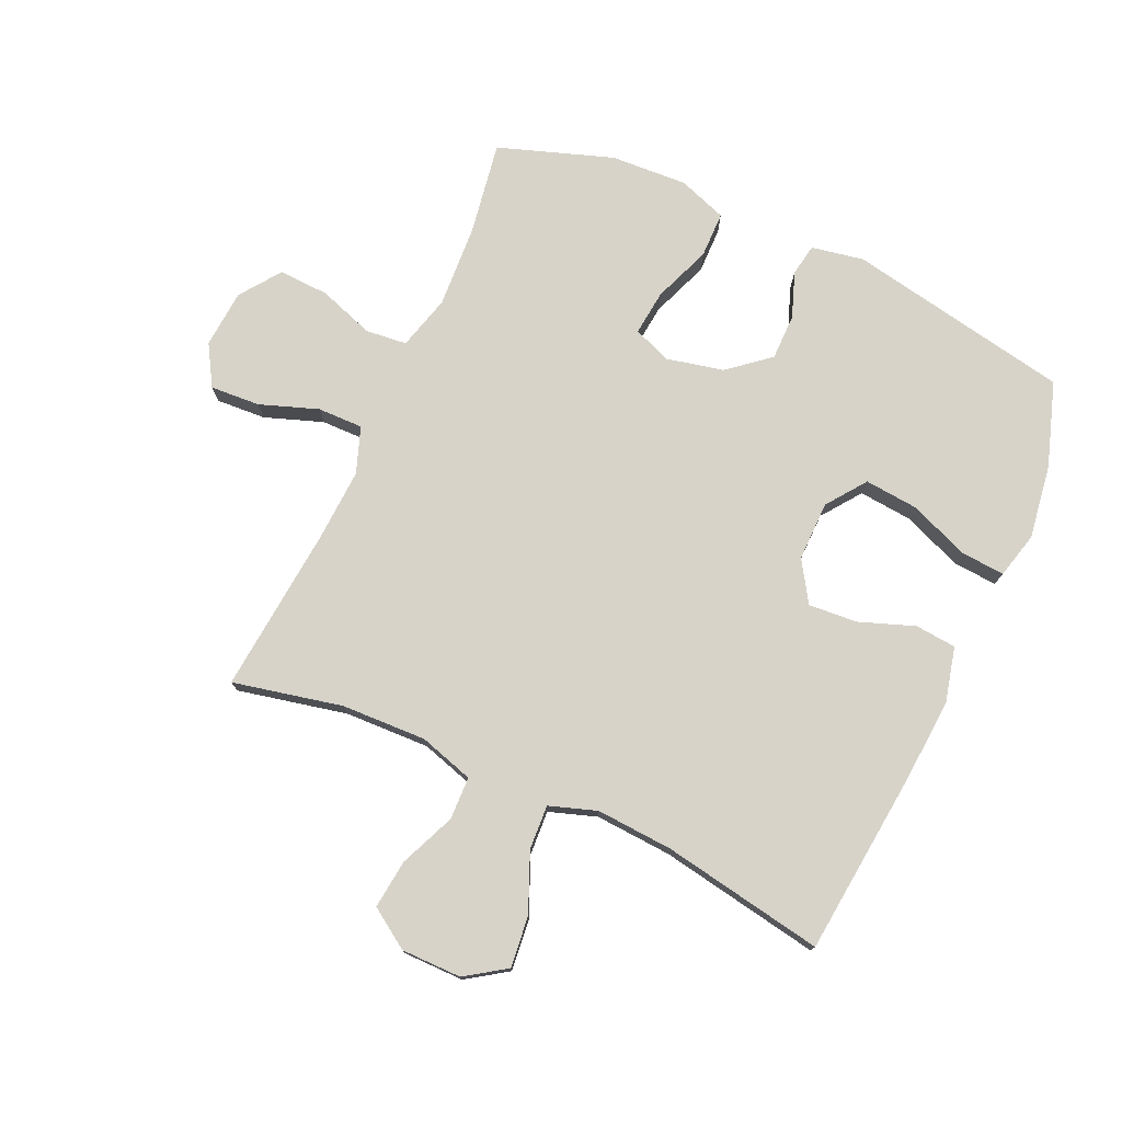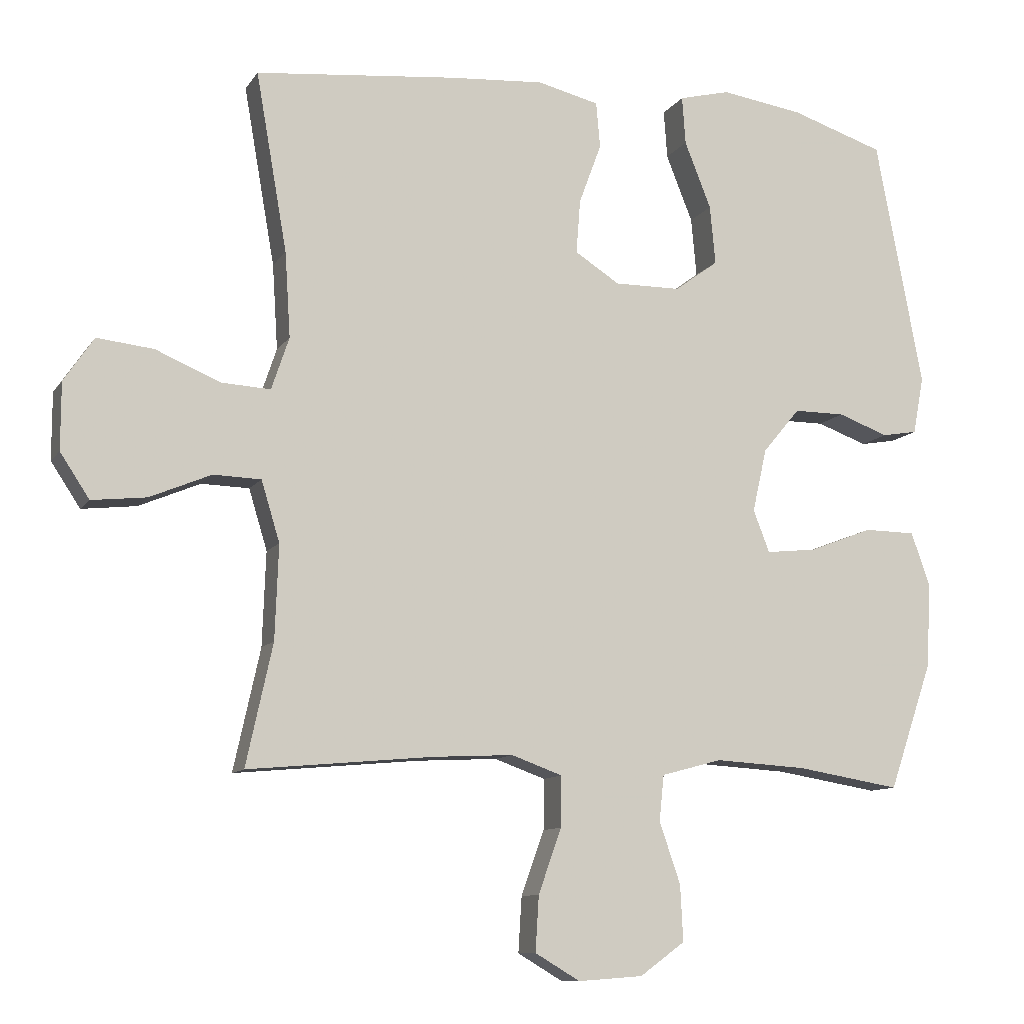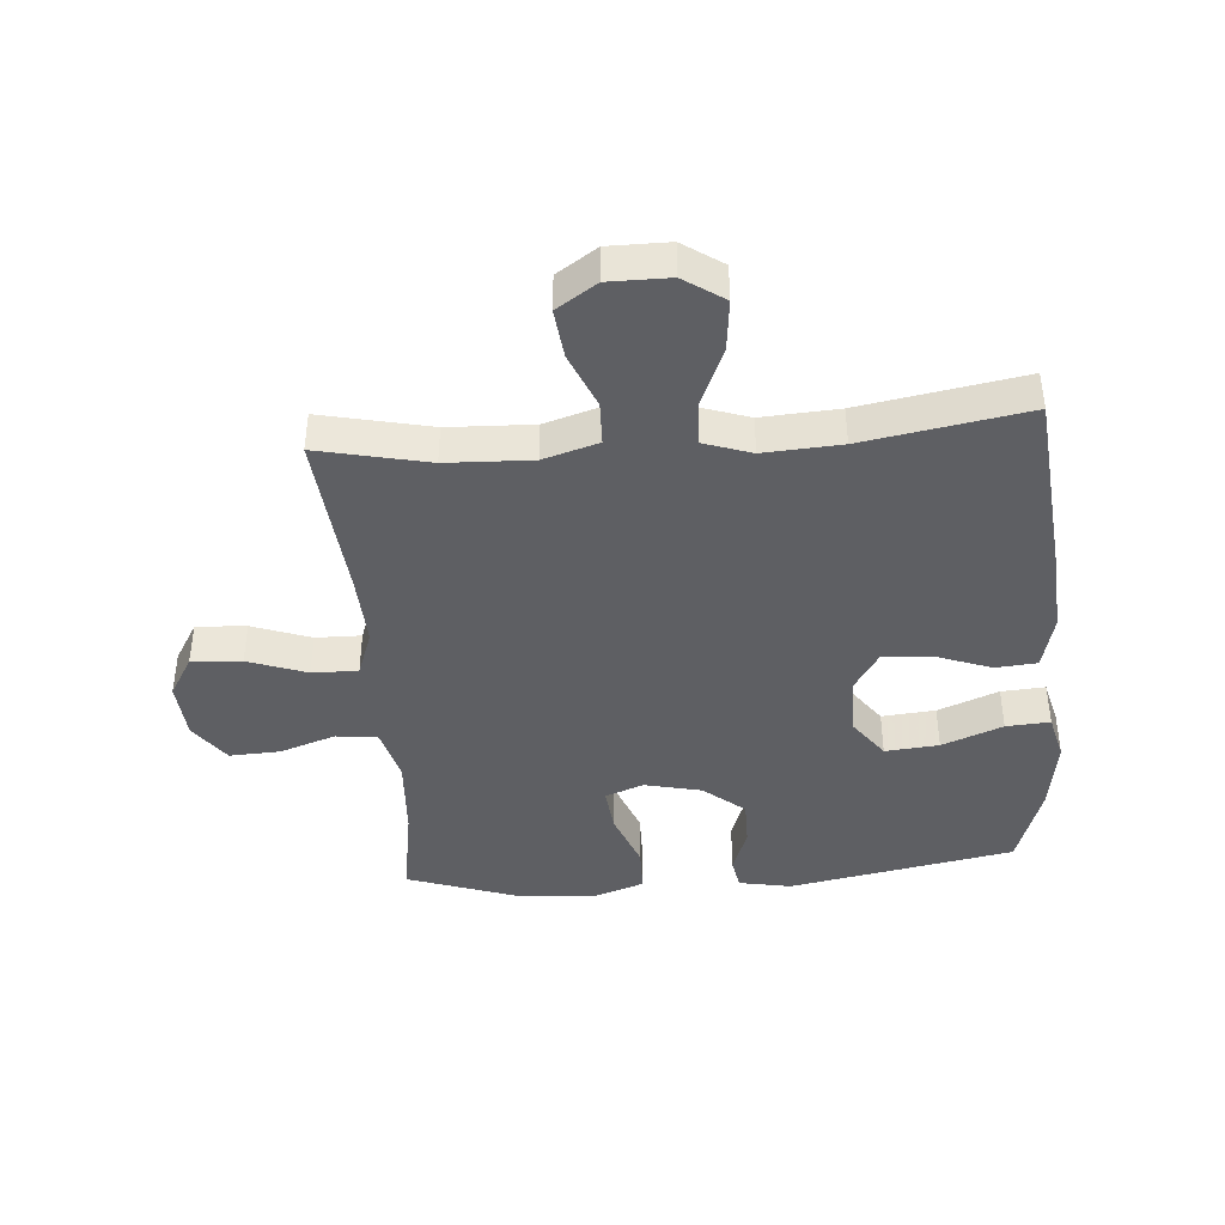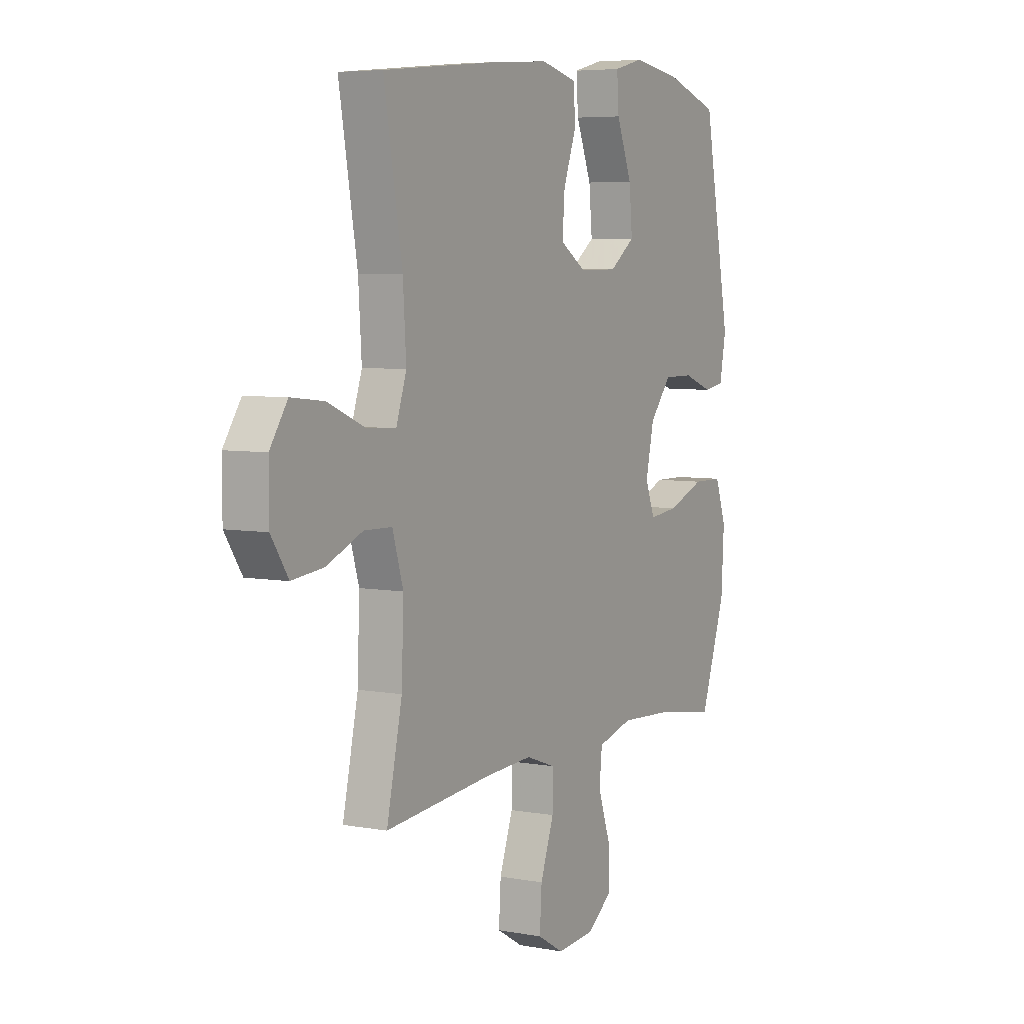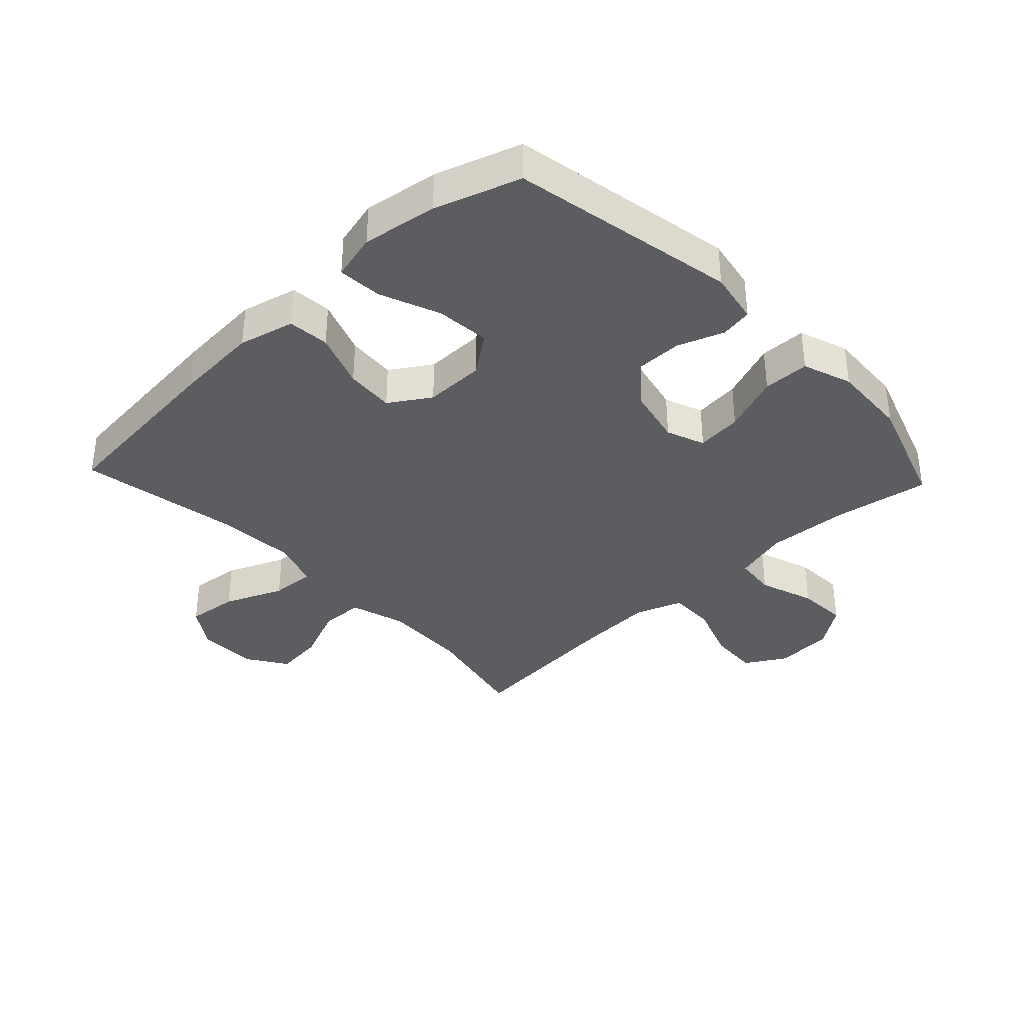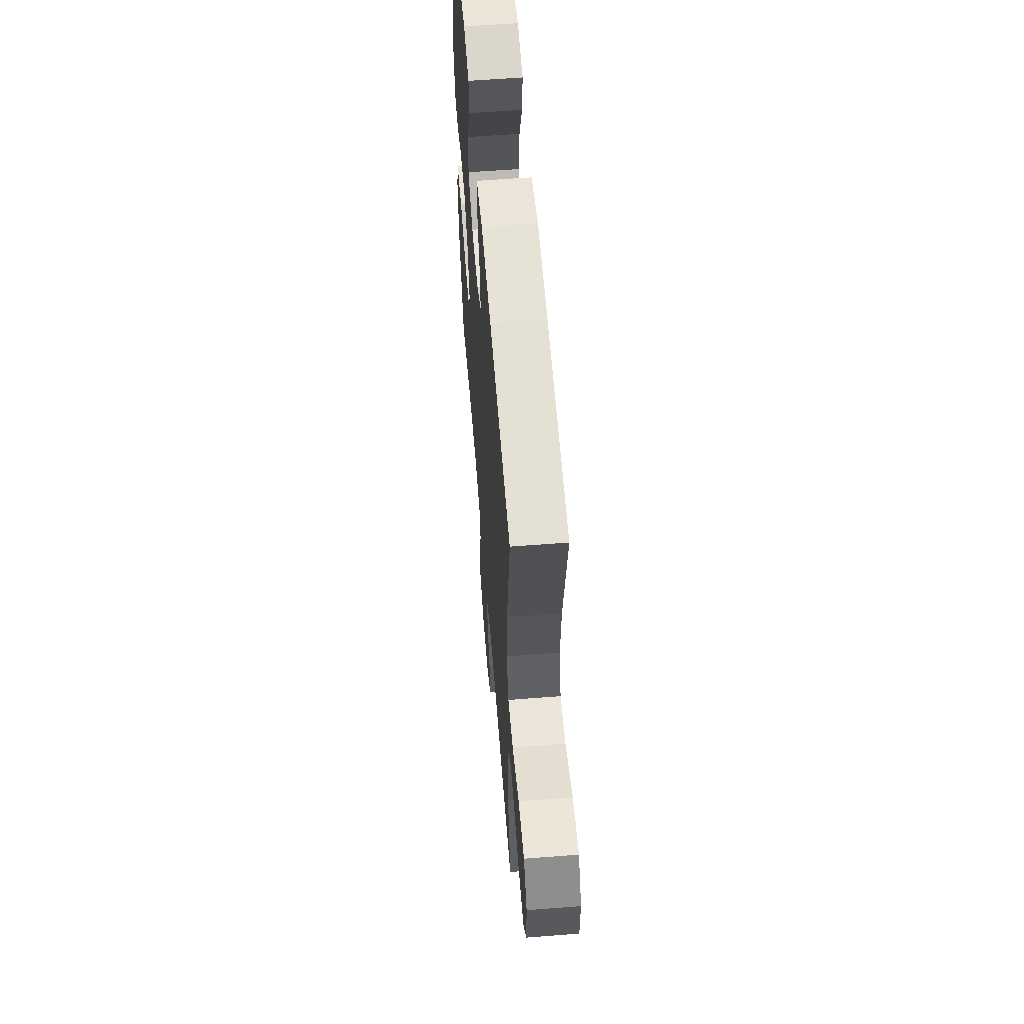
<metadata>
{"format":"obj","ext":"obj","renderer":"f3d","projection":"perspective","resolution":1024,"background":"white","views":[{"elev":76.1,"azim":-65.6,"up":"+Y"},{"elev":-10.4,"azim":-20.1,"up":"+Z"},{"elev":-41.7,"azim":-85.6,"up":"+Y"},{"elev":5.8,"azim":-60.7,"up":"+Z"},{"elev":-36.2,"azim":43.3,"up":"+Y"},{"elev":59.7,"azim":-94.6,"up":"+Z"}]}
</metadata>
<code>
v 0.5 0.07 -0.5
v 0.348 0.07 -0.475
v 0.213 0.07 -0.467
v 0.124 0.07 -0.491
v 0.117 0.07 -0.558
v 0.148 0.07 -0.648
v 0.152 0.07 -0.73
v 0.086 0.07 -0.778
v -0.009 0.07 -0.785
v -0.075 0.07 -0.746
v -0.07 0.07 -0.665
v -0.036 0.07 -0.57
v -0.035 0.07 -0.496
v -0.11 0.07 -0.469
v -0.228 0.07 -0.475
v -0.5 0.07 -0.5
v -0.461 0.07 -0.322
v -0.456 0.07 -0.184
v -0.483 0.07 -0.095
v -0.553 0.07 -0.093
v -0.643 0.07 -0.131
v -0.723 0.07 -0.14
v -0.766 0.07 -0.075
v -0.766 0.07 0.023
v -0.722 0.07 0.088
v -0.639 0.07 0.079
v -0.544 0.07 0.039
v -0.472 0.07 0.035
v -0.446 0.07 0.112
v -0.454 0.07 0.237
v -0.5 0.07 0.5
v -0.203 0.07 0.53
v -0.065 0.07 0.54
v 0.025 0.07 0.518
v 0.031 0.07 0.451
v -0.002 0.07 0.361
v -0.008 0.07 0.282
v 0.058 0.07 0.24
v 0.155 0.07 0.241
v 0.219 0.07 0.288
v 0.211 0.07 0.375
v 0.172 0.07 0.473
v 0.167 0.07 0.544
v 0.242 0.07 0.563
v 0.363 0.07 0.545
v 0.5 0.07 0.5
v 0.569 0.07 0.135
v 0.553 0.07 0.05
v 0.501 0.07 0.041
v 0.427 0.07 0.068
v 0.352 0.07 0.068
v 0.297 0.07 0.002
v 0.276 0.07 -0.091
v 0.3 0.07 -0.153
v 0.374 0.07 -0.145
v 0.468 0.07 -0.109
v 0.543 0.07 -0.11
v 0.571 0.07 -0.189
v 0.564 0.07 -0.314
v 0.5 0 -0.5
v 0.348 0 -0.475
v 0.213 0 -0.467
v 0.124 0 -0.491
v 0.117 0 -0.558
v 0.148 0 -0.648
v 0.152 0 -0.73
v 0.086 0 -0.778
v -0.009 0 -0.785
v -0.075 0 -0.746
v -0.07 0 -0.665
v -0.036 0 -0.57
v -0.035 0 -0.496
v -0.11 0 -0.469
v -0.228 0 -0.475
v -0.5 0 -0.5
v -0.461 0 -0.322
v -0.456 0 -0.184
v -0.483 0 -0.095
v -0.553 0 -0.093
v -0.643 0 -0.131
v -0.723 0 -0.14
v -0.766 0 -0.075
v -0.766 0 0.023
v -0.722 0 0.088
v -0.639 0 0.079
v -0.544 0 0.039
v -0.472 0 0.035
v -0.446 0 0.112
v -0.454 0 0.237
v -0.5 0 0.5
v -0.203 0 0.53
v -0.065 0 0.54
v 0.025 0 0.518
v 0.031 0 0.451
v -0.002 0 0.361
v -0.008 0 0.282
v 0.058 0 0.24
v 0.155 0 0.241
v 0.219 0 0.288
v 0.211 0 0.375
v 0.172 0 0.473
v 0.167 0 0.544
v 0.242 0 0.563
v 0.363 0 0.545
v 0.5 0 0.5
v 0.569 0 0.135
v 0.553 0 0.05
v 0.501 0 0.041
v 0.427 0 0.068
v 0.352 0 0.068
v 0.297 0 0.002
v 0.276 0 -0.091
v 0.3 0 -0.153
v 0.374 0 -0.145
v 0.468 0 -0.109
v 0.543 0 -0.11
v 0.571 0 -0.189
v 0.564 0 -0.314
f 58 59 1 2
f 55 56 57 58
f 54 55 58 2
f 53 54 2 3
f 47 48 49 50
f 47 50 51
f 46 47 51
f 45 46 51 52
f 41 42 43 44
f 40 41 44 45
f 33 34 35 36
f 33 36 37
f 30 31 32 33
f 29 30 33 37
f 28 29 37 38
f 24 25 26 27
f 24 27 28
f 23 24 28
f 20 21 22 23
f 19 20 23 28
f 18 19 28 38
f 15 16 17
f 14 15 17 18
f 13 14 18 38
f 9 10 11 12
f 5 6 7 8
f 4 5 8 9
f 53 3 4
f 40 45 52 53
f 39 40 53 4
f 12 13 38 39
f 4 9 12 39
f 61 60 118 117
f 117 116 115 114
f 61 117 114 113
f 62 61 113 112
f 109 108 107 106
f 110 109 106
f 110 106 105
f 111 110 105 104
f 103 102 101 100
f 104 103 100 99
f 95 94 93 92
f 96 95 92
f 92 91 90 89
f 96 92 89 88
f 97 96 88 87
f 86 85 84 83
f 87 86 83
f 87 83 82
f 82 81 80 79
f 87 82 79 78
f 97 87 78 77
f 76 75 74
f 77 76 74 73
f 97 77 73 72
f 71 70 69 68
f 67 66 65 64
f 68 67 64 63
f 63 62 112
f 112 111 104 99
f 63 112 99 98
f 98 97 72 71
f 98 71 68 63
f 1 60 61 2
f 2 61 62 3
f 3 62 63 4
f 4 63 64 5
f 5 64 65 6
f 6 65 66 7
f 7 66 67 8
f 8 67 68 9
f 9 68 69 10
f 10 69 70 11
f 11 70 71 12
f 12 71 72 13
f 13 72 73 14
f 14 73 74 15
f 15 74 75 16
f 16 75 76 17
f 17 76 77 18
f 18 77 78 19
f 19 78 79 20
f 20 79 80 21
f 21 80 81 22
f 22 81 82 23
f 23 82 83 24
f 24 83 84 25
f 25 84 85 26
f 26 85 86 27
f 27 86 87 28
f 28 87 88 29
f 29 88 89 30
f 30 89 90 31
f 31 90 91 32
f 32 91 92 33
f 33 92 93 34
f 34 93 94 35
f 35 94 95 36
f 36 95 96 37
f 37 96 97 38
f 38 97 98 39
f 39 98 99 40
f 40 99 100 41
f 41 100 101 42
f 42 101 102 43
f 43 102 103 44
f 44 103 104 45
f 45 104 105 46
f 46 105 106 47
f 47 106 107 48
f 48 107 108 49
f 49 108 109 50
f 50 109 110 51
f 51 110 111 52
f 52 111 112 53
f 53 112 113 54
f 54 113 114 55
f 55 114 115 56
f 56 115 116 57
f 57 116 117 58
f 58 117 118 59
f 59 118 60 1

</code>
